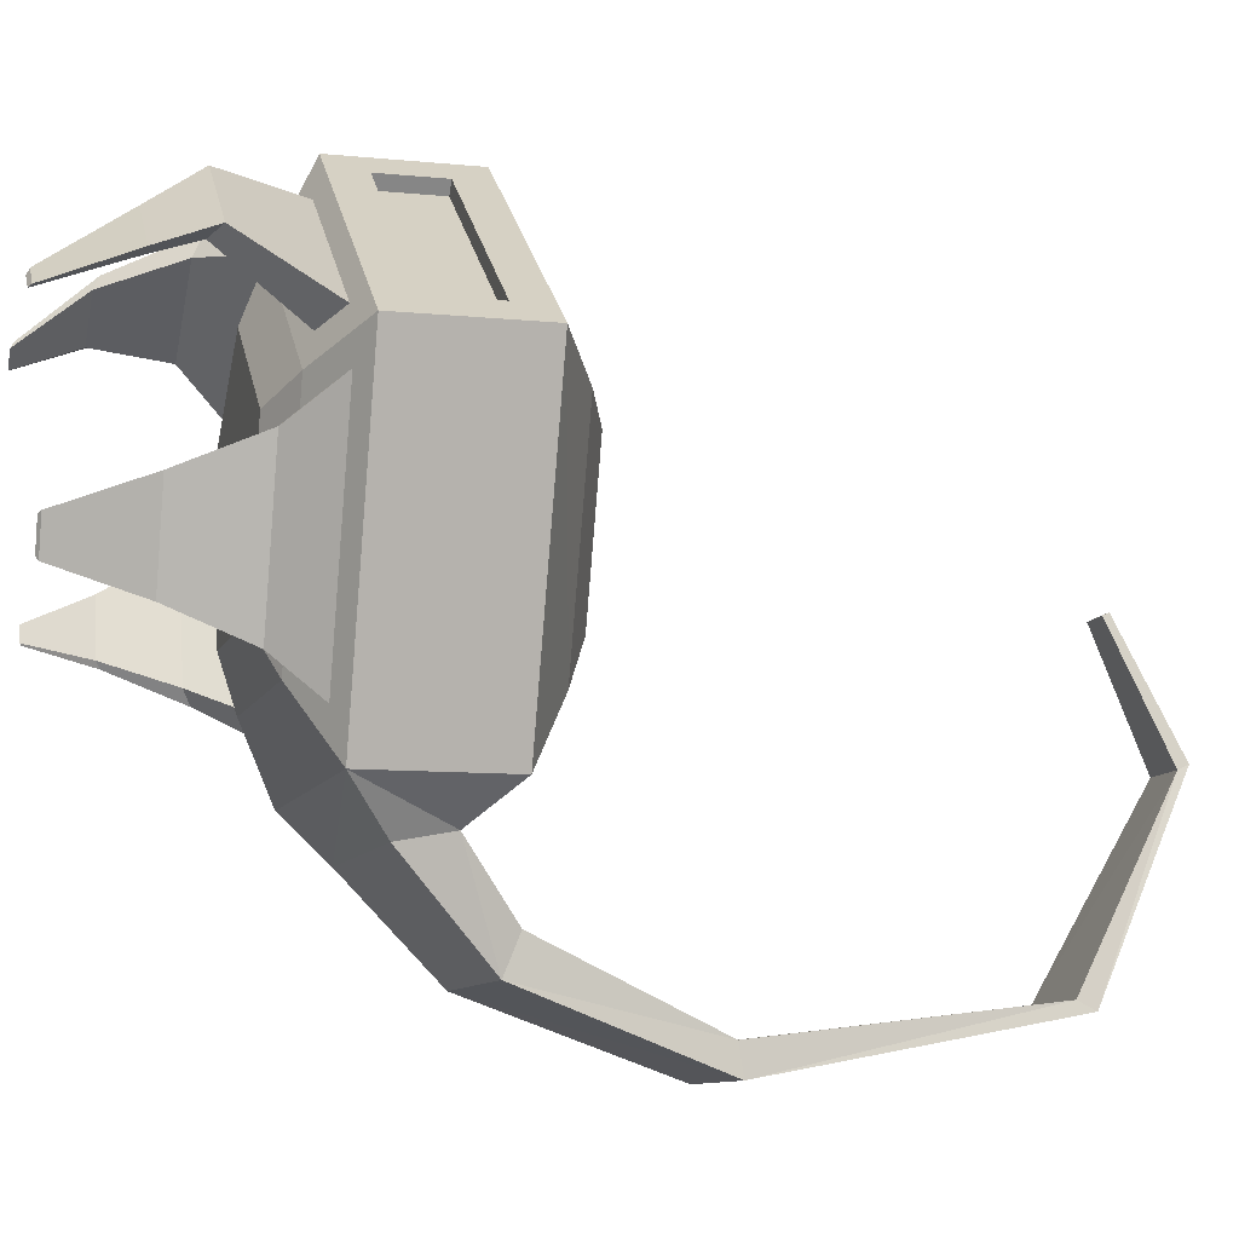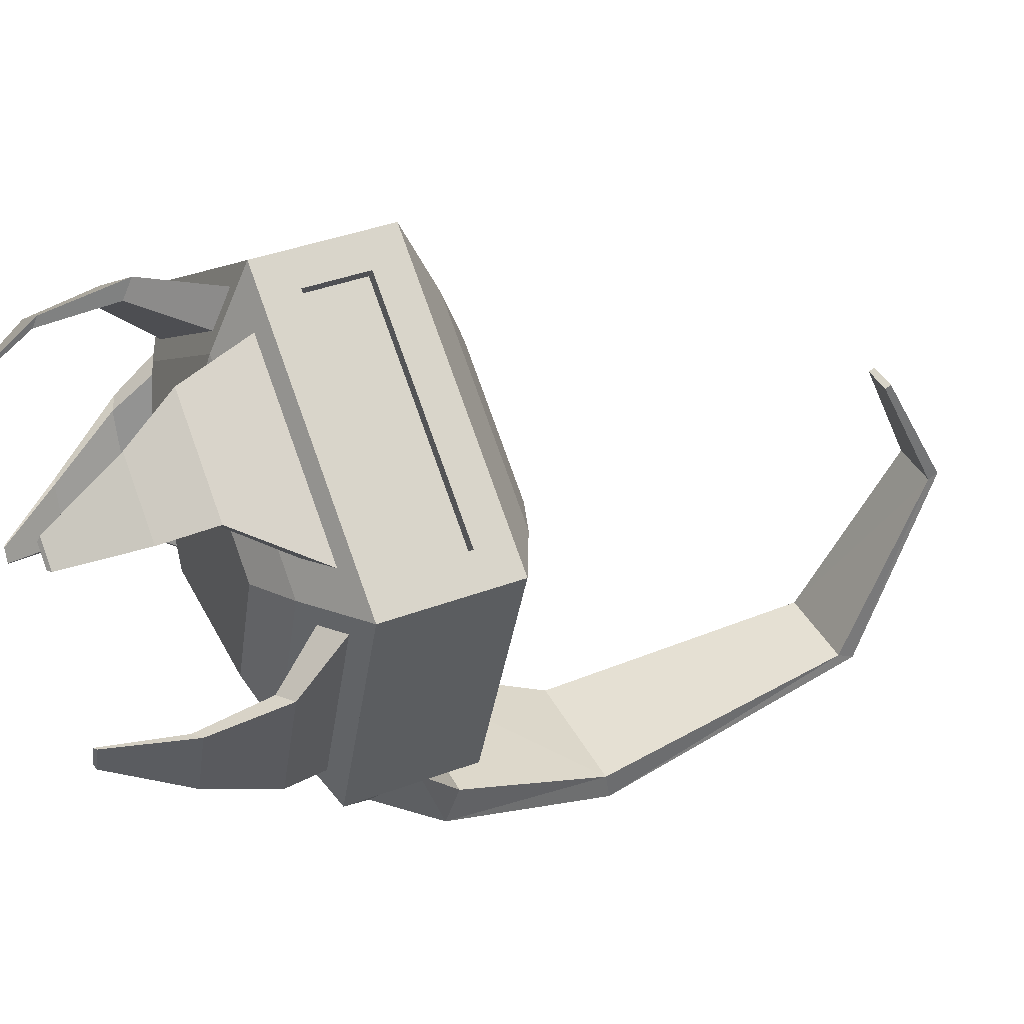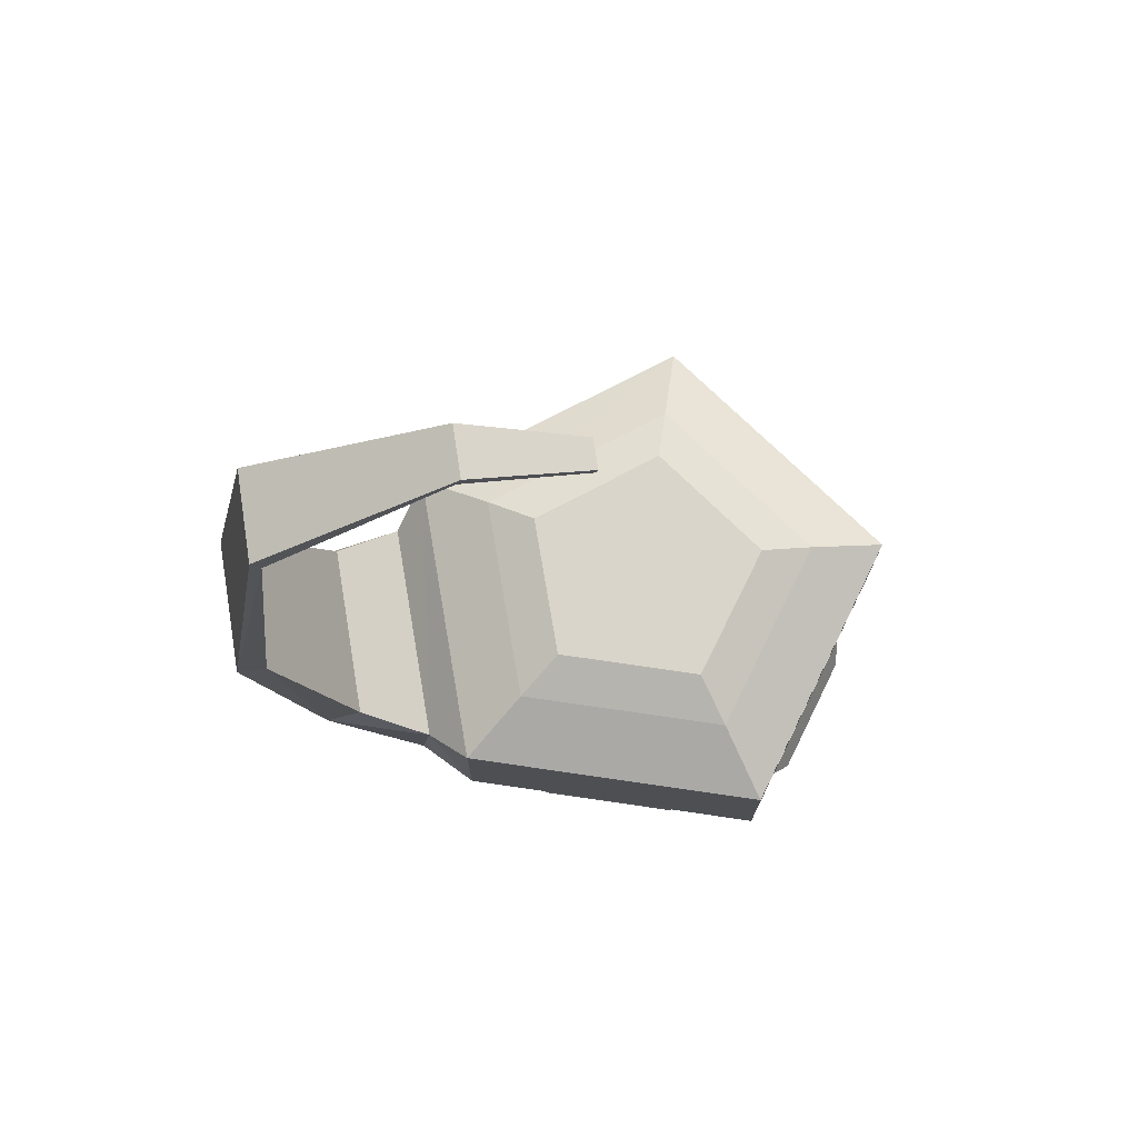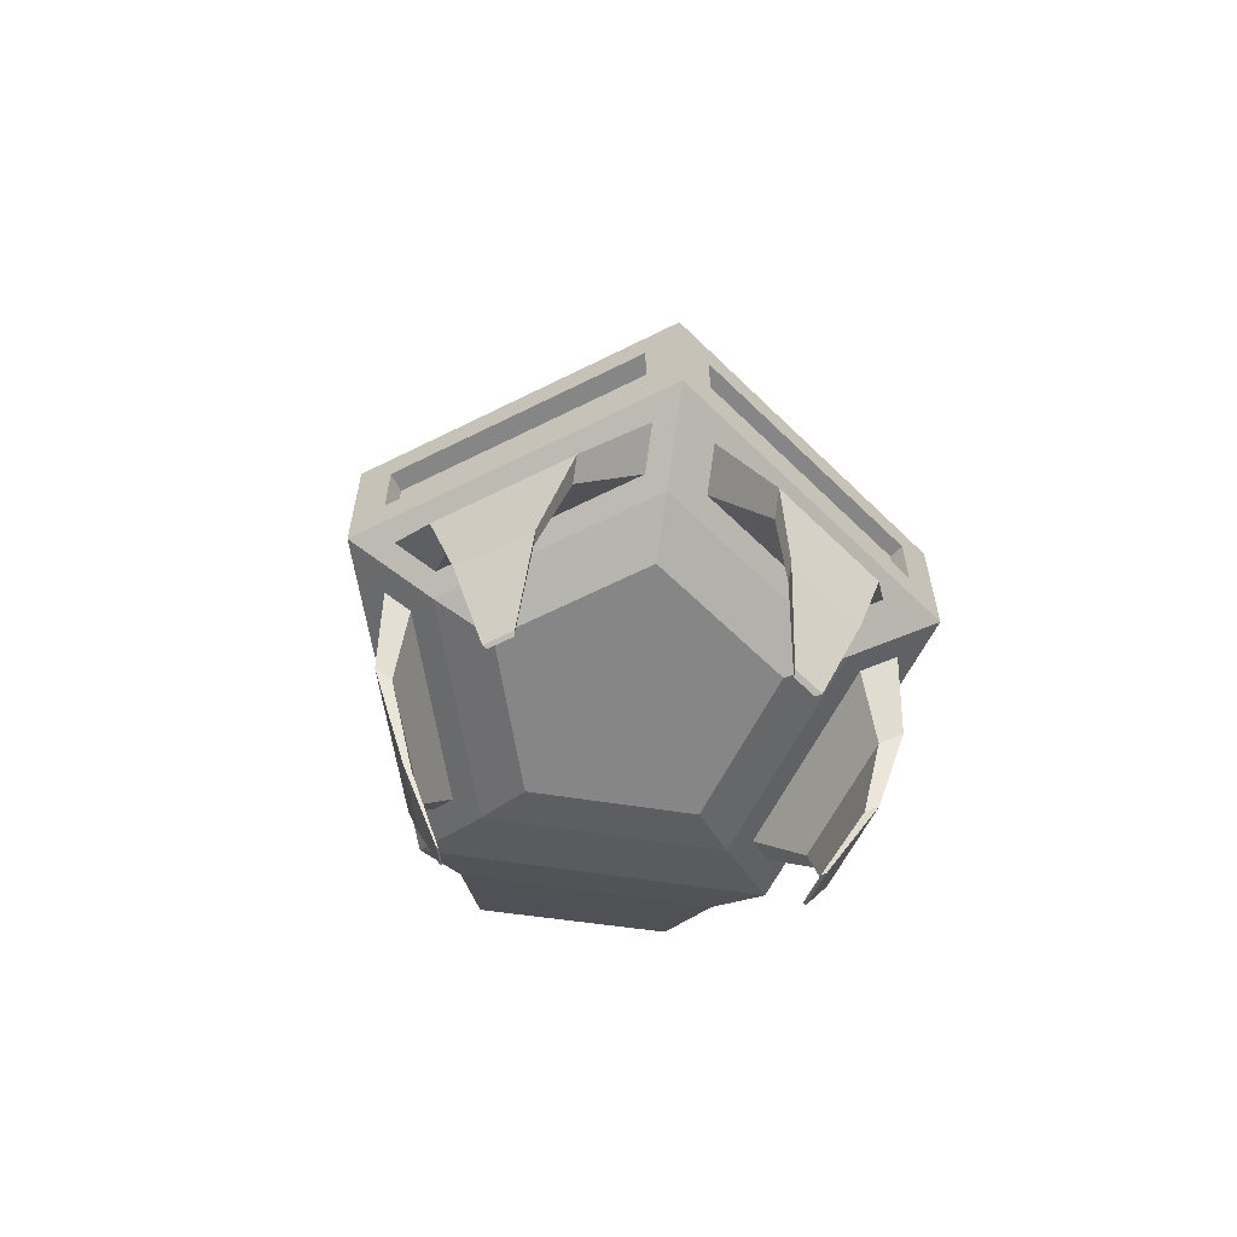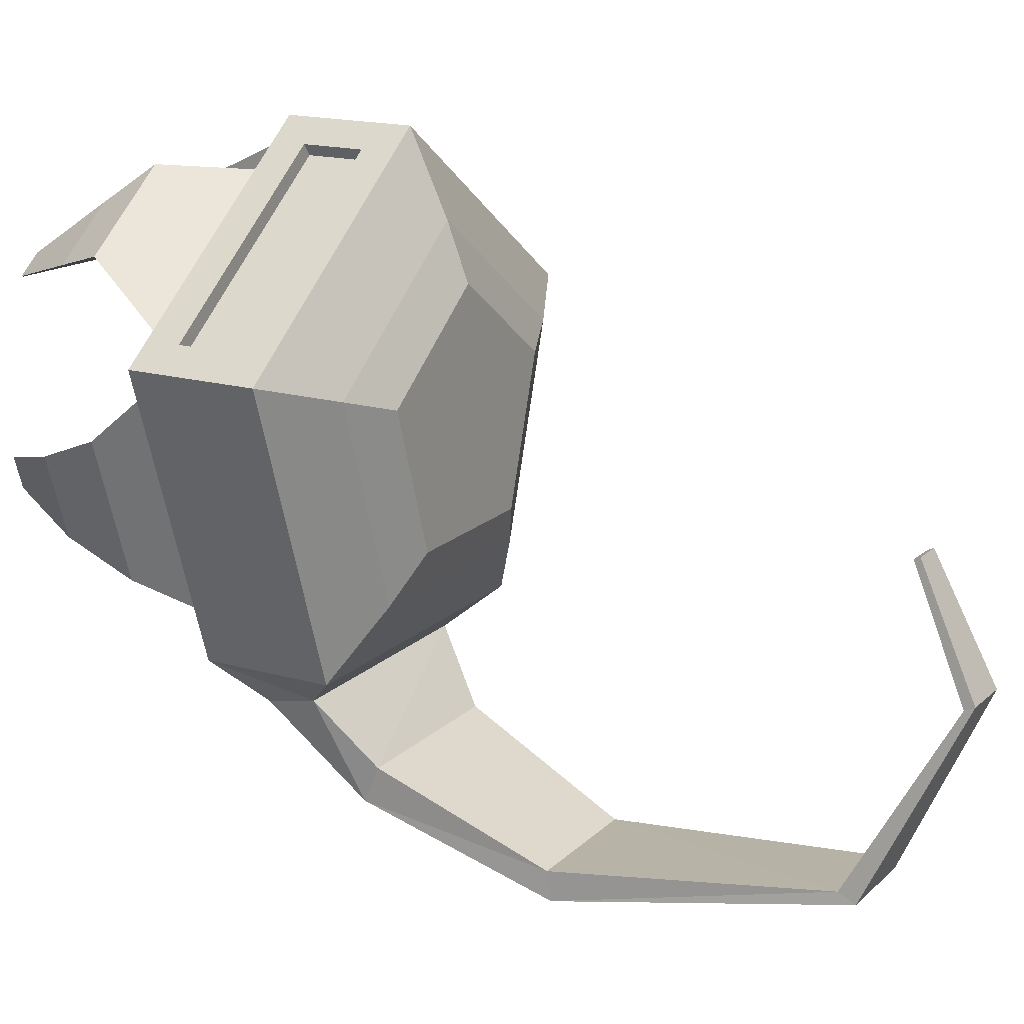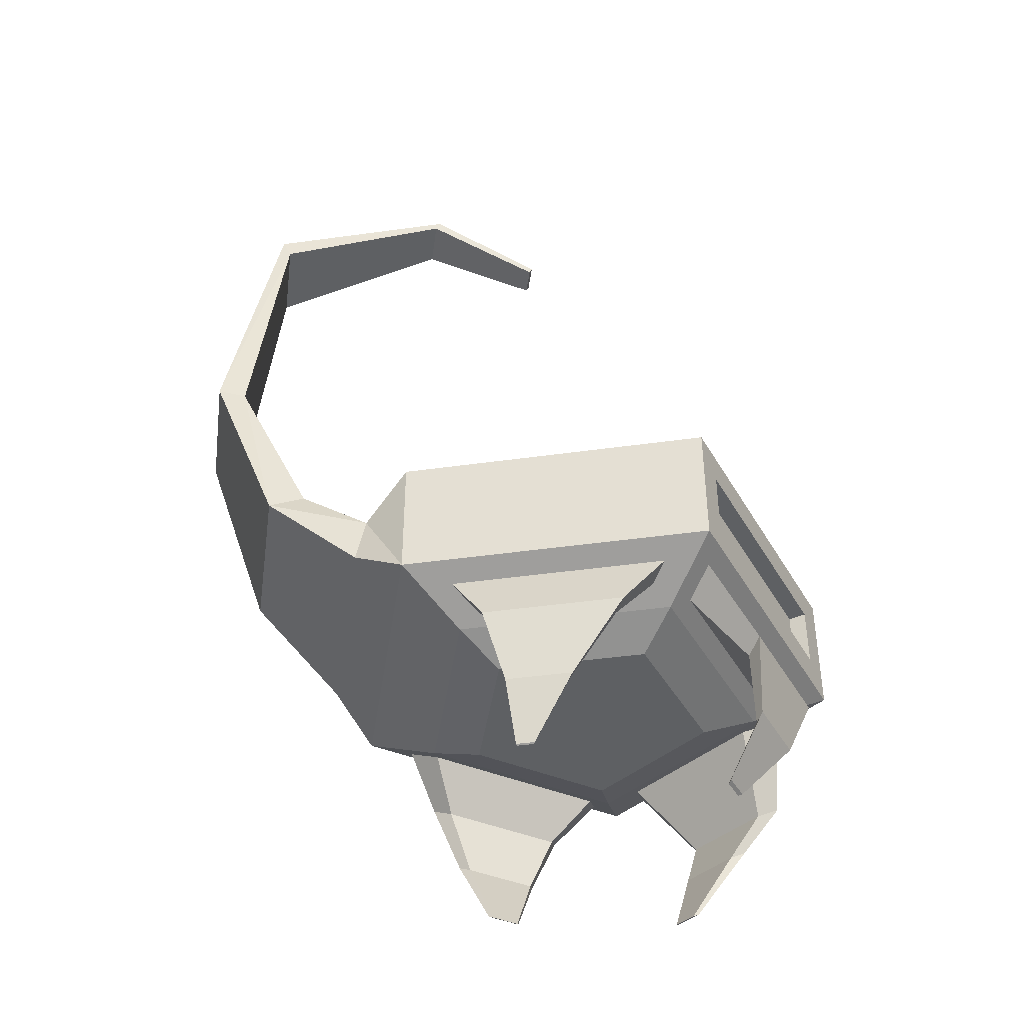
<metadata>
{"format":"obj","ext":"obj","renderer":"f3d","projection":"perspective","resolution":1024,"background":"white","views":[{"elev":-9.4,"azim":75.1,"up":"+Z"},{"elev":39.7,"azim":65.1,"up":"+Z"},{"elev":74.2,"azim":-99.2,"up":"+Y"},{"elev":-62.2,"azim":-8.4,"up":"+Y"},{"elev":17.0,"azim":119.9,"up":"+Z"},{"elev":-42.5,"azim":-97.9,"up":"+Y"}]}
</metadata>
<code>
o Icosphere
v -0.06731 -0.1437 0.1483
v 0.3917 -0.1437 0.3851
v 0.694 -0.1437 0.1613
v 0.5512 0.2234 0.05055
v 0.3274 0.2234 0.2163
v 0.1007 0.2234 0.05464
v 0.1844 0.2234 -0.2109
v 0.4628 0.2234 -0.2135
v 0.7433 0.05178 0.1647
v 0.3806 0.05178 0.4333
v -0.09141 0.05438 0.1707
v 0.5228 0.1849 -0.2977
v 0.6499 0.1849 0.08164
v 0.3284 0.1849 0.3197
v 0.002589 0.1849 0.08751
v 0.1228 0.1849 -0.2941
v 0.5512 -0.2338 0.05055
v 0.3274 -0.2338 0.2163
v 0.1007 -0.2338 0.05464
v 0.1844 -0.2338 -0.2109
v 0.4628 -0.2338 -0.2135
v 0.5646 -0.1745 -0.2874
v 0.6255 -0.1769 0.1397
v 0.3911 -0.1769 0.3133
v 0.000548 -0.1768 0.1256
v 0.0742 -0.171 -0.2812
v 0.537 0.03846 -0.4874
v 0.04664 -0.1496 -0.3184
v 0.6003 -0.1461 -0.3375
v 0.7357 -0.1461 0.06672
v 0.2937 -0.1437 0.4056
v 0.293 -0.1768 0.3341
v 0.677 -0.1745 0.04825
v 0.6526 -0.2976 0.2666
v 0.4799 -0.2976 0.3945
v 0.4796 -0.3166 0.3534
v 0.6134 -0.3166 0.2543
v 0.6228 -0.3909 0.2375
v 0.5048 -0.3909 0.3249
v 0.5045 -0.4038 0.2968
v 0.596 -0.4038 0.2291
v 0.5644 -0.5302 0.1935
v 0.519 -0.5302 0.2271
v 0.5189 -0.5352 0.2163
v 0.5541 -0.5352 0.1902
v 0.3806 -0.0621 0.4333
v -0.07371 -0.1496 0.06377
v 0.3284 -0.1952 0.3197
v -0.02979 -0.171 0.04906
v 0.1837 -0.2628 0.3897
v -0.01633 -0.2628 0.2471
v 0.1833 -0.2811 0.35
v 0.02126 -0.2811 0.2345
v 0.135 -0.4043 0.3282
v 0.02682 -0.4043 0.2511
v 0.1348 -0.4142 0.3068
v 0.04716 -0.4142 0.2443
v 0.1225 -0.5217 0.2262
v 0.08028 -0.5217 0.1961
v 0.1224 -0.5255 0.2178
v 0.08821 -0.5255 0.1934
v -0.09141 -0.06471 0.1707
v 0.1228 -0.1952 -0.2941
v 0.002589 -0.1952 0.08751
v -0.07238 -0.2465 -0.01655
v 0.006223 -0.2465 -0.2661
v 0.02423 -0.2605 -0.2418
v -0.04369 -0.2605 -0.02616
v -0.008738 -0.3794 -0.1031
v 0.02808 -0.3794 -0.22
v 0.03652 -0.3859 -0.2086
v 0.0047 -0.3859 -0.1076
v 0.05432 -0.4939 -0.1634
v 0.06449 -0.4939 -0.1957
v 0.06682 -0.4957 -0.1925
v 0.05803 -0.4957 -0.1646
v 0.537 -0.05311 -0.5049
v 0.7433 -0.0621 0.1647
v 0.5228 -0.1952 -0.2977
v 0.6499 -0.1952 0.08164
v 0.6639 -0.2404 -0.281
v 0.7525 -0.2404 -0.01672
v 0.6406 -0.259 -0.2483
v 0.7141 -0.259 -0.02879
v 0.6607 -0.3747 -0.2265
v 0.7129 -0.3747 -0.0707
v 0.6469 -0.3856 -0.2072
v 0.6903 -0.3856 -0.07782
v 0.6083 -0.5149 -0.1728
v 0.6287 -0.5149 -0.1119
v 0.603 -0.5192 -0.1652
v 0.6199 -0.5192 -0.1147
v 0.7942 0.115 0.1271
v 0.2804 0.05438 0.4357
v 0.7942 -0.1254 0.1271
v 0.2804 -0.06471 0.4357
v 0.728 0.05178 0.144
v 0.3653 0.05178 0.4126
v 0.728 -0.0621 0.144
v 0.3653 -0.0621 0.4126
v 0.3298 0.115 0.4709
v 0.3298 -0.1254 0.4709
v 0.2998 0.05438 0.4085
v -0.07202 0.05438 0.1435
v 0.2998 -0.06471 0.4085
v -0.07202 -0.06471 0.1435
v 0.3195 -0.2338 -0.2122
v -0.1408 0.115 0.1355
v 0.1064 0.03772 -0.4835
v -0.1408 -0.1254 0.1355
v 0.1064 -0.05384 -0.501
v 0.03278 0.115 -0.4156
v 0.6106 0.115 -0.4209
v 0.03278 -0.1254 -0.4156
v 0.6106 -0.1254 -0.4209
v 0.1534 0.1304 -0.6087
v 0.4856 0.1332 -0.6098
v 0.1534 0.103 -0.6752
v 0.4856 0.1058 -0.6763
v 0.1911 0.4388 -0.75
v 0.4414 0.441 -0.7496
v 0.1911 0.447 -0.8035
v 0.4414 0.4492 -0.8032
v 0.2288 0.9482 -0.6892
v 0.3942 0.9489 -0.6879
v 0.2288 0.9802 -0.7054
v 0.3942 0.9808 -0.7041
v 0.2605 1.13 -0.356
v 0.3555 1.13 -0.3552
v 0.2605 1.149 -0.3472
v 0.3555 1.149 -0.3465
v 0.2775 1.029 -0.1314
v 0.334 1.029 -0.131
v 0.2775 1.04 -0.1262
v 0.334 1.04 -0.1257
f 113 95 93
f 96 103 94
f 78 97 9
f 114 102 95
f 12 93 13
f 13 101 14
f 15 101 108
f 15 112 16
f 12 112 113
f 8 13 4
f 5 13 14
f 6 14 15
f 6 16 7
f 8 16 12
f 4 6 7
f 107 17 21
f 33 82 84
f 24 37 23
f 25 51 53
f 26 68 49
f 79 114 63
f 80 21 17
f 18 80 17
f 19 48 18
f 63 19 20
f 63 20 107
f 111 119 118
f 2 95 3
f 2 48 102
f 23 48 24
f 3 80 23
f 37 40 41
f 2 34 35
f 23 34 3
f 24 35 36
f 41 42 38
f 34 39 35
f 37 38 34
f 36 39 40
f 43 45 44
f 40 43 44
f 41 44 45
f 38 43 39
f 1 102 31
f 31 48 32
f 32 64 25
f 1 64 110
f 53 56 52
f 32 50 31
f 32 53 52
f 1 50 51
f 57 60 56
f 51 54 55
f 53 55 57
f 52 54 50
f 61 58 60
f 55 58 59
f 57 59 61
f 56 58 54
f 28 110 47
f 28 63 114
f 49 63 26
f 47 64 49
f 66 69 70
f 28 65 66
f 49 65 47
f 26 66 67
f 72 73 69
f 68 69 65
f 67 70 71
f 67 72 68
f 75 73 76
f 71 74 75
f 71 76 72
f 70 73 74
f 29 95 115
f 29 79 22
f 33 79 80
f 30 80 95
f 83 88 87
f 22 81 29
f 22 84 83
f 30 81 82
f 85 90 86
f 81 86 82
f 84 86 88
f 83 85 81
f 90 91 92
f 88 90 92
f 87 89 85
f 87 92 91
f 10 93 9
f 46 95 102
f 46 101 10
f 9 95 78
f 97 100 98
f 46 99 78
f 10 100 46
f 9 98 10
f 94 108 101
f 96 110 62
f 94 102 96
f 62 108 11
f 103 106 104
f 94 104 11
f 11 106 62
f 96 106 105
f 107 19 18
f 110 112 108
f 109 113 112
f 111 115 77
f 27 115 113
f 109 114 111
f 116 121 117
f 27 119 77
f 109 117 27
f 109 118 116
f 122 124 120
f 118 120 116
f 118 123 122
f 119 121 123
f 127 129 131
f 122 127 126
f 123 125 127
f 120 125 121
f 128 134 132
f 124 129 125
f 126 128 124
f 126 131 130
f 134 133 132
f 131 134 130
f 129 135 131
f 128 133 129
f 113 115 95
f 96 105 103
f 78 99 97
f 95 115 114
f 114 110 102
f 12 113 93
f 13 93 101
f 15 14 101
f 15 108 112
f 12 16 112
f 8 12 13
f 5 4 13
f 6 5 14
f 6 15 16
f 8 7 16
f 7 8 4
f 4 5 6
f 107 18 17
f 33 30 82
f 24 36 37
f 25 1 51
f 26 67 68
f 79 115 114
f 80 79 21
f 18 48 80
f 19 64 48
f 63 64 19
f 107 21 79
f 79 63 107
f 111 77 119
f 2 102 95
f 2 24 48
f 23 80 48
f 3 95 80
f 37 36 40
f 2 3 34
f 23 37 34
f 24 2 35
f 41 45 42
f 34 38 39
f 37 41 38
f 36 35 39
f 43 42 45
f 40 39 43
f 41 40 44
f 38 42 43
f 1 110 102
f 31 102 48
f 32 48 64
f 1 25 64
f 53 57 56
f 32 52 50
f 32 25 53
f 1 31 50
f 57 61 60
f 51 50 54
f 53 51 55
f 52 56 54
f 61 59 58
f 55 54 58
f 57 55 59
f 56 60 58
f 28 114 110
f 28 26 63
f 49 64 63
f 47 110 64
f 66 65 69
f 28 47 65
f 49 68 65
f 26 28 66
f 72 76 73
f 68 72 69
f 67 66 70
f 67 71 72
f 75 74 73
f 71 70 74
f 71 75 76
f 70 69 73
f 29 30 95
f 29 115 79
f 33 22 79
f 30 33 80
f 83 84 88
f 22 83 81
f 22 33 84
f 30 29 81
f 85 89 90
f 81 85 86
f 84 82 86
f 83 87 85
f 90 89 91
f 88 86 90
f 87 91 89
f 87 88 92
f 10 101 93
f 46 78 95
f 46 102 101
f 9 93 95
f 97 99 100
f 46 100 99
f 10 98 100
f 9 97 98
f 94 11 108
f 96 102 110
f 94 101 102
f 62 110 108
f 103 105 106
f 94 103 104
f 11 104 106
f 96 62 106
f 107 20 19
f 110 114 112
f 109 27 113
f 111 114 115
f 27 77 115
f 109 112 114
f 116 120 121
f 27 117 119
f 109 116 117
f 109 111 118
f 122 126 124
f 118 122 120
f 118 119 123
f 119 117 121
f 127 125 129
f 122 123 127
f 123 121 125
f 120 124 125
f 128 130 134
f 124 128 129
f 126 130 128
f 126 127 131
f 134 135 133
f 131 135 134
f 129 133 135
f 128 132 133

</code>
